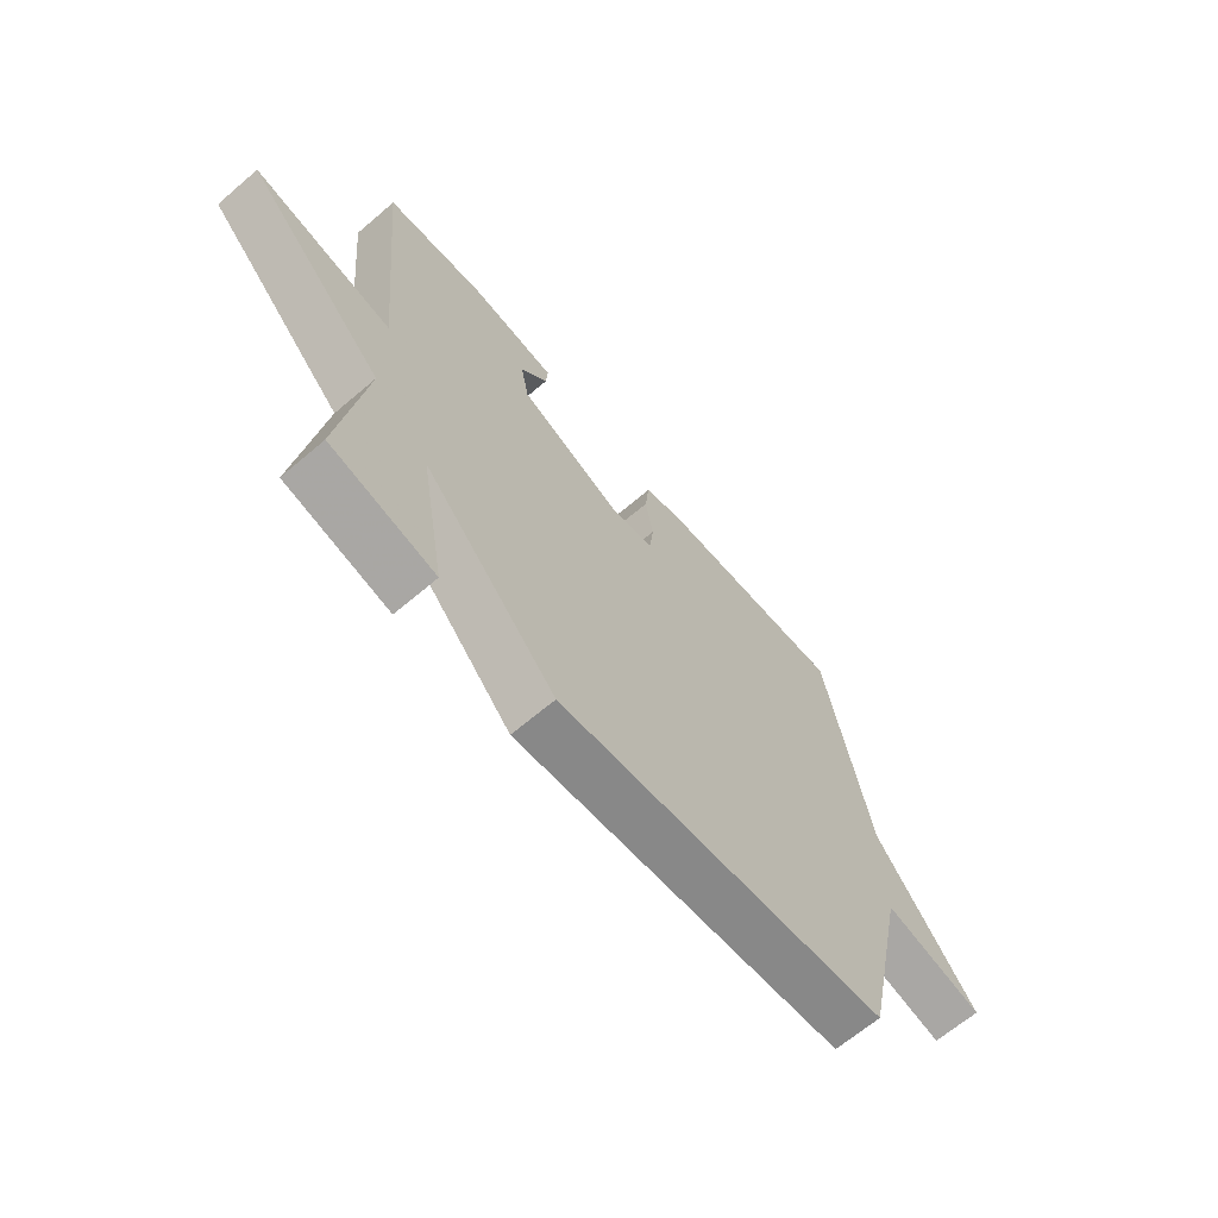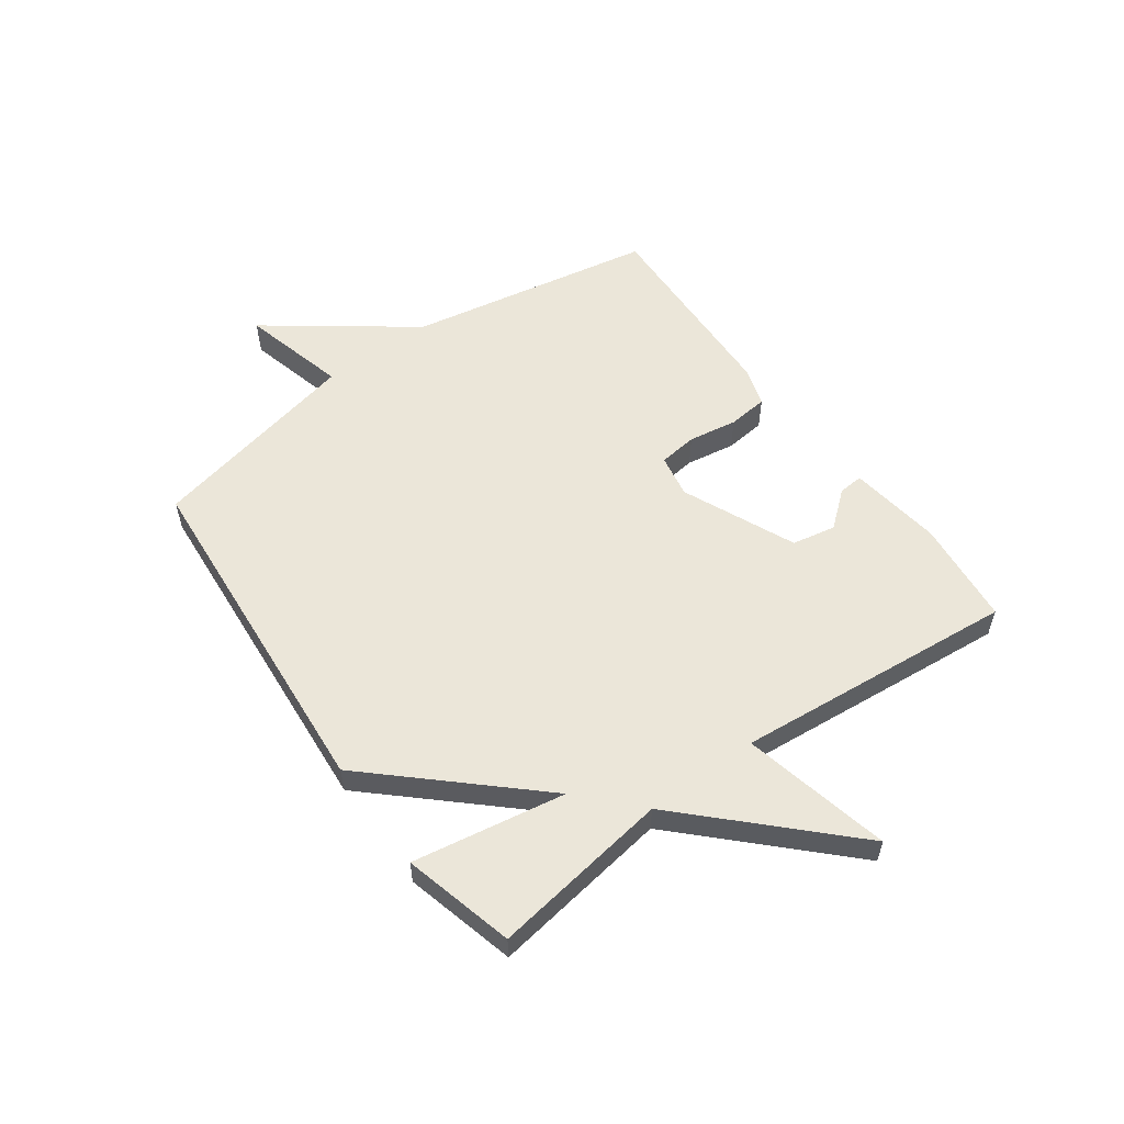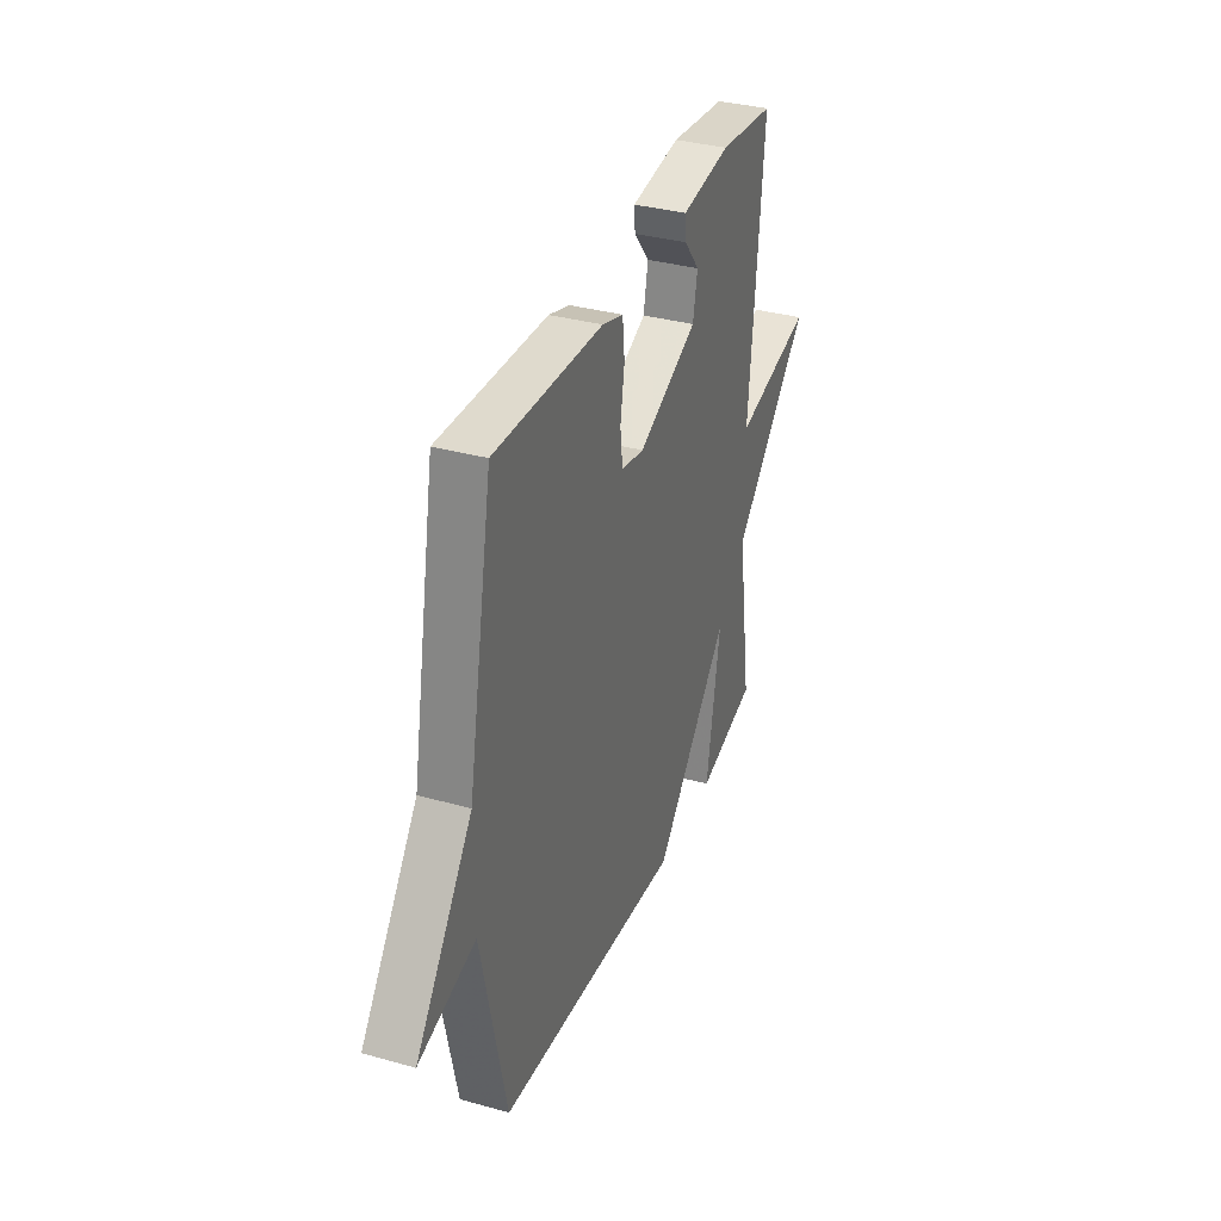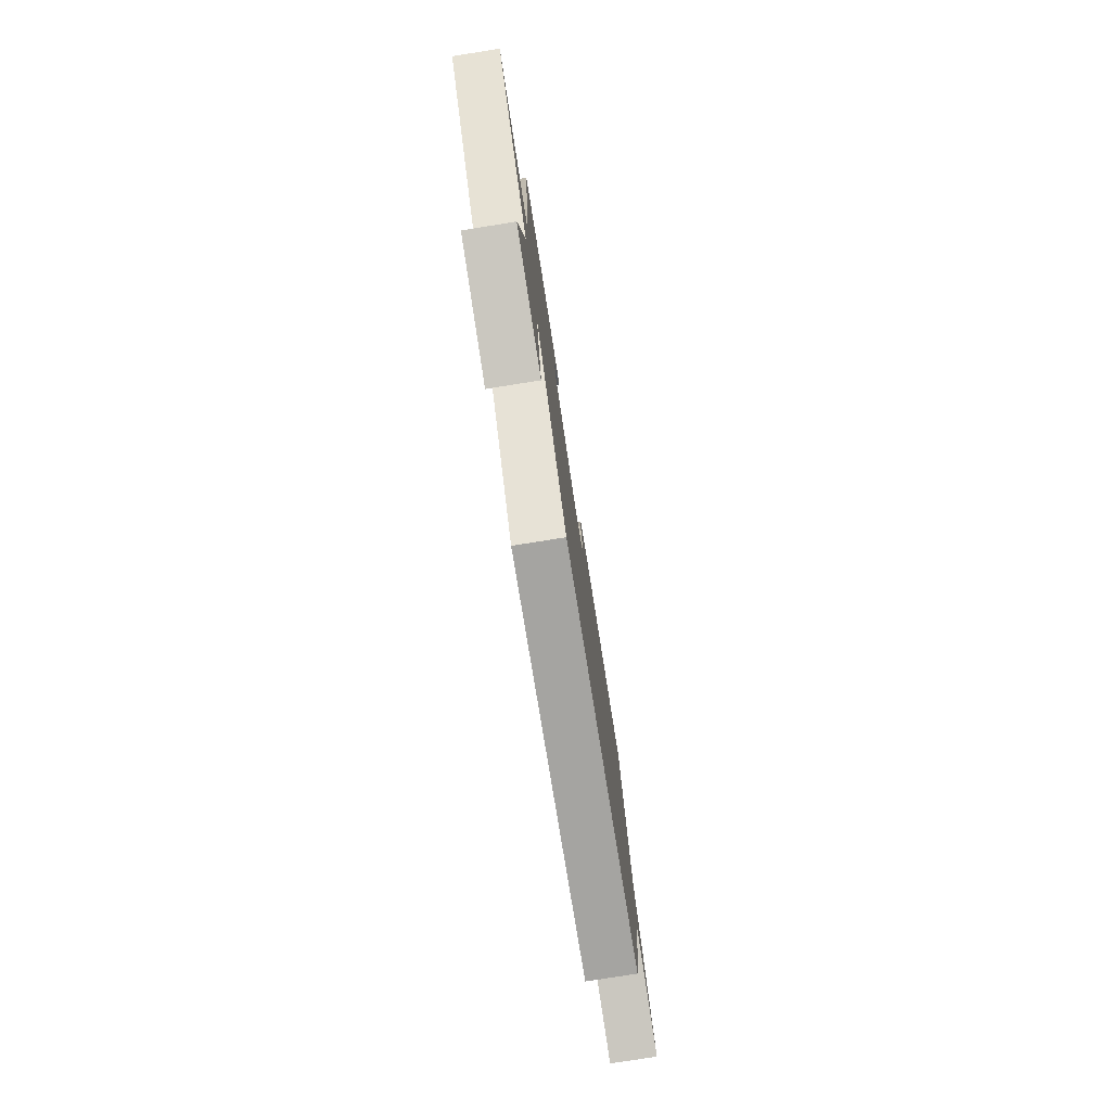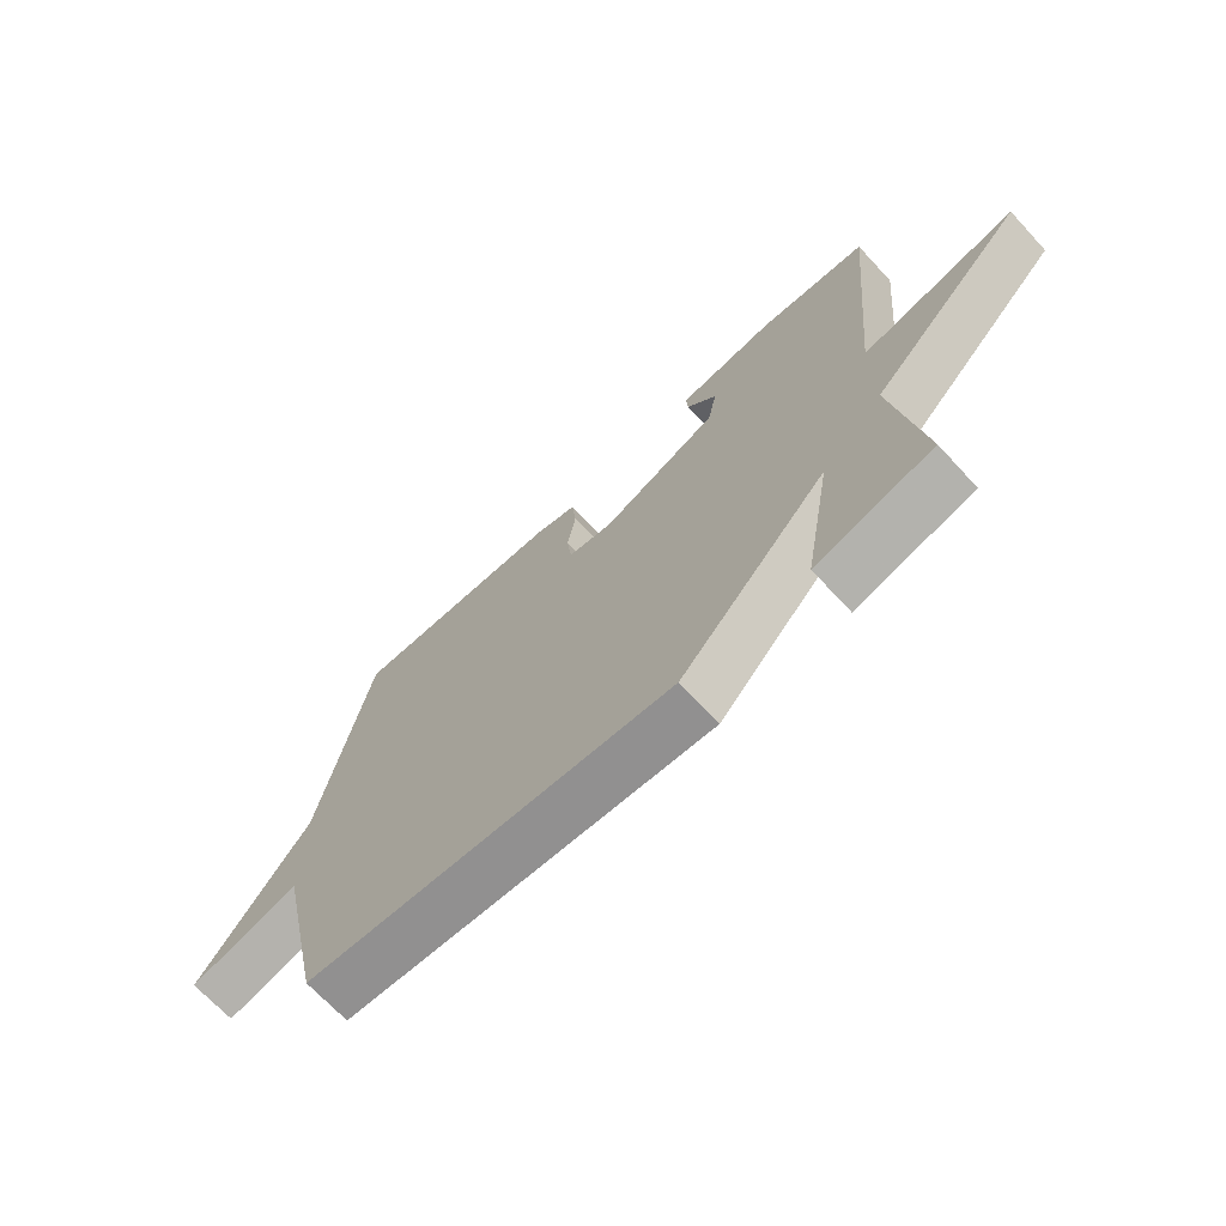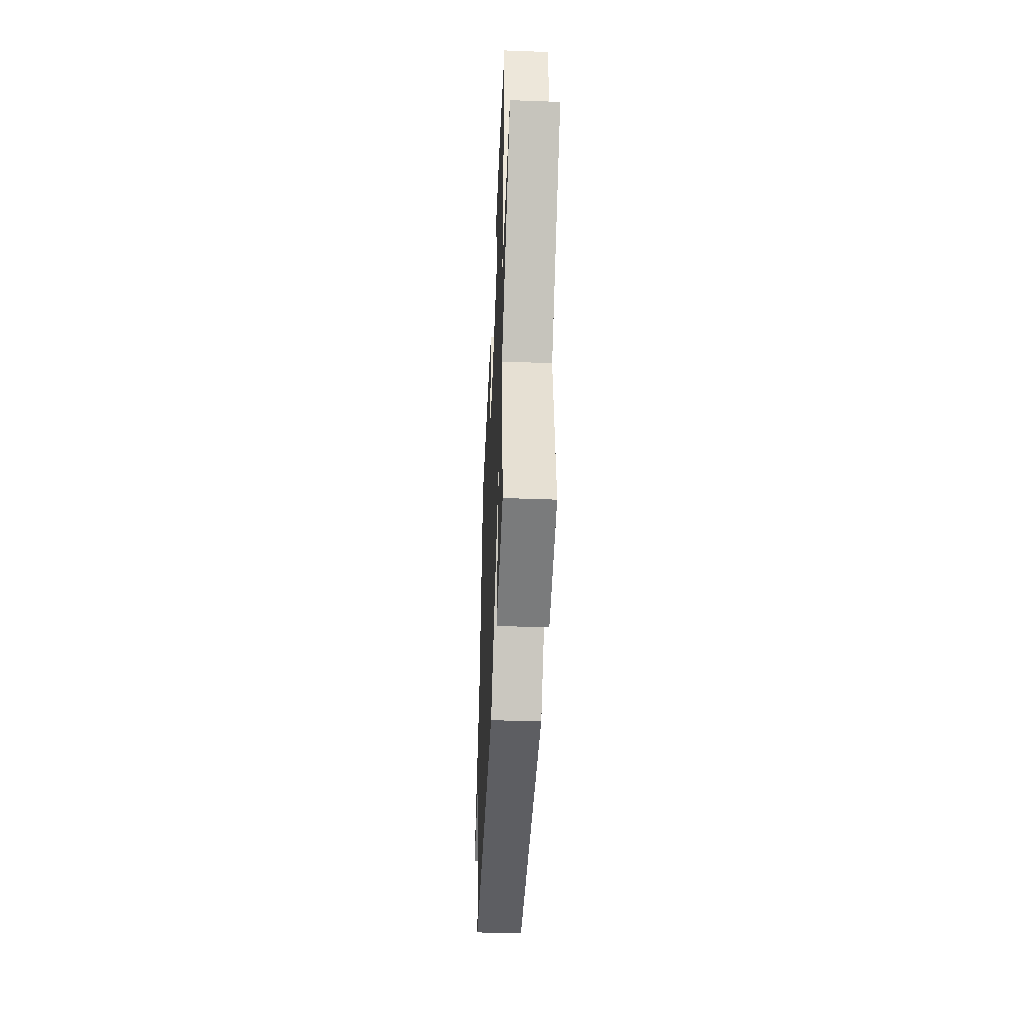
<metadata>
{"format":"obj","ext":"obj","renderer":"f3d","projection":"perspective","resolution":1024,"background":"white","views":[{"elev":-66.0,"azim":-49.4,"up":"+Z"},{"elev":56.2,"azim":-126.0,"up":"+Y"},{"elev":34.5,"azim":110.5,"up":"+Z"},{"elev":-77.9,"azim":-81.0,"up":"+Z"},{"elev":-69.4,"azim":-137.2,"up":"+Z"},{"elev":-44.0,"azim":-92.5,"up":"+Z"}]}
</metadata>
<code>
v -0.5 0.07 -0.5
v -0.454 0.07 -0.189
v -0.711 0.07 0.068
v -0.454 0.07 0.011
v -0.5 0.07 0.5
v -0.317 0.07 0.519
v -0.155 0.07 0.497
v -0.158 0.07 0.454
v -0.209 0.07 0.392
v -0.194 0.07 0.316
v 0.002 0.07 0.23
v 0.077 0.07 0.244
v 0.085 0.07 0.311
v 0.071 0.07 0.396
v 0.078 0.07 0.466
v 0.147 0.07 0.487
v 0.5 0.07 0.5
v 0.581 0.07 0.071
v 0.765 0.07 -0.176
v 0.581 0.07 -0.129
v 0.5 0.07 -0.5
v -0.107 0.07 -0.549
v -0.353 0.07 -0.283
v -0.307 0.07 -0.549
v -0.5 0 -0.5
v -0.454 0 -0.189
v -0.711 0 0.068
v -0.454 0 0.011
v -0.5 0 0.5
v -0.317 0 0.519
v -0.155 0 0.497
v -0.158 0 0.454
v -0.209 0 0.392
v -0.194 0 0.316
v 0.002 0 0.23
v 0.077 0 0.244
v 0.085 0 0.311
v 0.071 0 0.396
v 0.078 0 0.466
v 0.147 0 0.487
v 0.5 0 0.5
v 0.581 0 0.071
v 0.765 0 -0.176
v 0.581 0 -0.129
v 0.5 0 -0.5
v -0.107 0 -0.549
v -0.353 0 -0.283
v -0.307 0 -0.549
f 23 24 1 2
f 20 21 22 23
f 20 23 2
f 18 19 20
f 17 18 20
f 16 17 20
f 15 16 20
f 14 15 20
f 13 14 20
f 12 13 20
f 11 12 20 2
f 10 11 2
f 9 10 2
f 7 8 9
f 6 7 9
f 5 6 9
f 4 5 9
f 4 9 2
f 2 3 4
f 26 25 48 47
f 47 46 45 44
f 26 47 44
f 44 43 42
f 44 42 41
f 44 41 40
f 44 40 39
f 44 39 38
f 44 38 37
f 44 37 36
f 26 44 36 35
f 26 35 34
f 26 34 33
f 33 32 31
f 33 31 30
f 33 30 29
f 33 29 28
f 26 33 28
f 28 27 26
f 1 25 26 2
f 2 26 27 3
f 3 27 28 4
f 4 28 29 5
f 5 29 30 6
f 6 30 31 7
f 7 31 32 8
f 8 32 33 9
f 9 33 34 10
f 10 34 35 11
f 11 35 36 12
f 12 36 37 13
f 13 37 38 14
f 14 38 39 15
f 15 39 40 16
f 16 40 41 17
f 17 41 42 18
f 18 42 43 19
f 19 43 44 20
f 20 44 45 21
f 21 45 46 22
f 22 46 47 23
f 23 47 48 24
f 24 48 25 1

</code>
